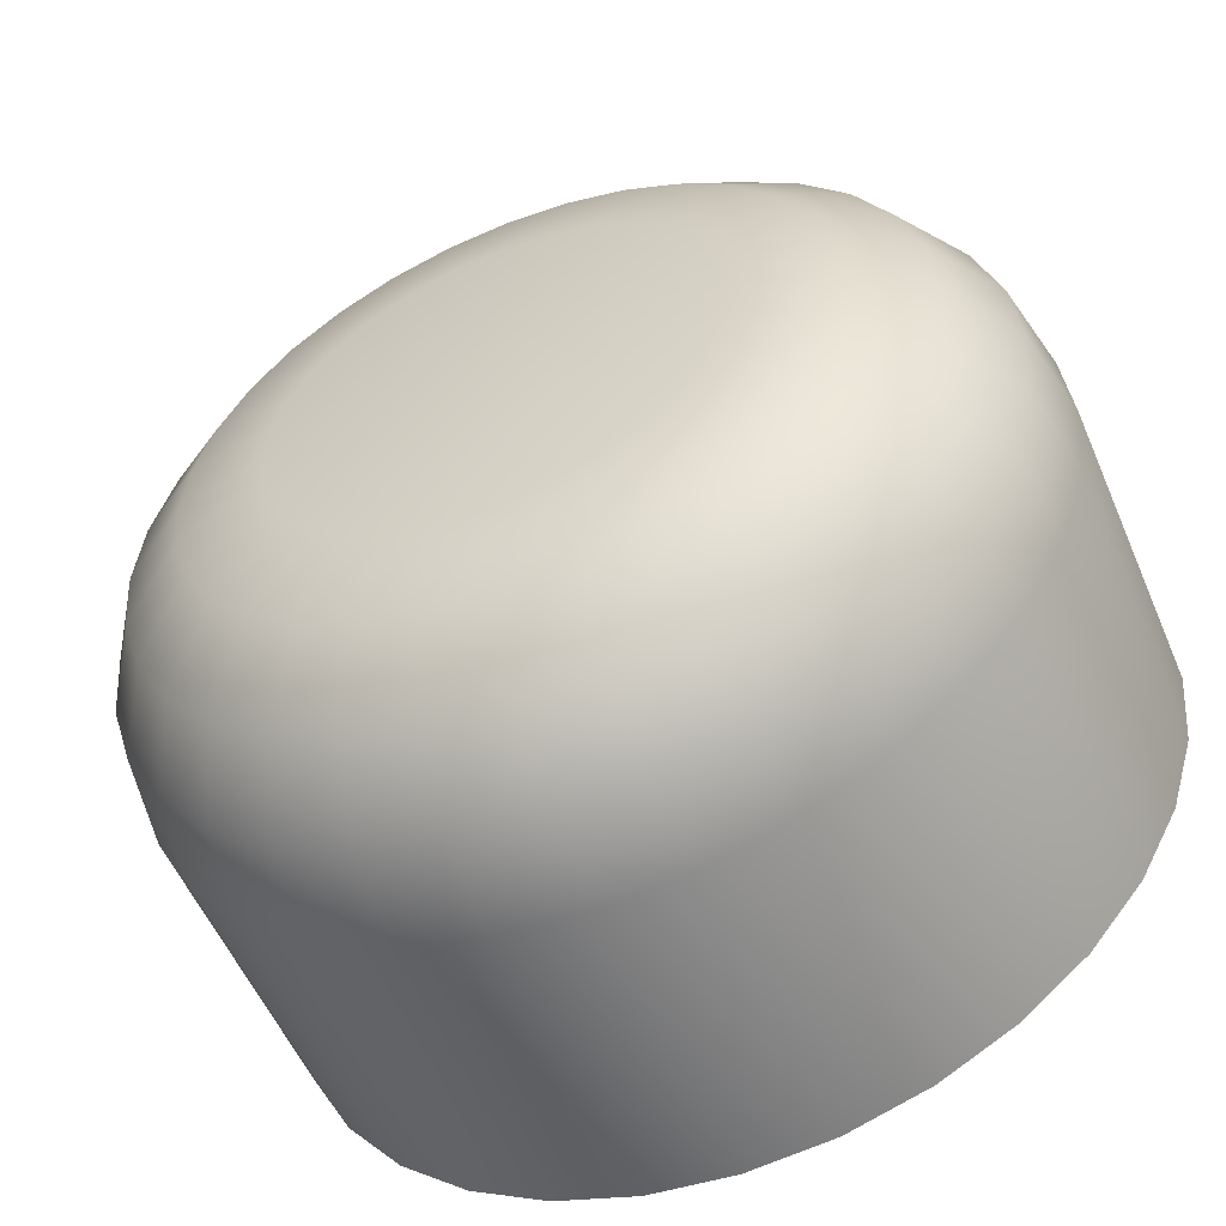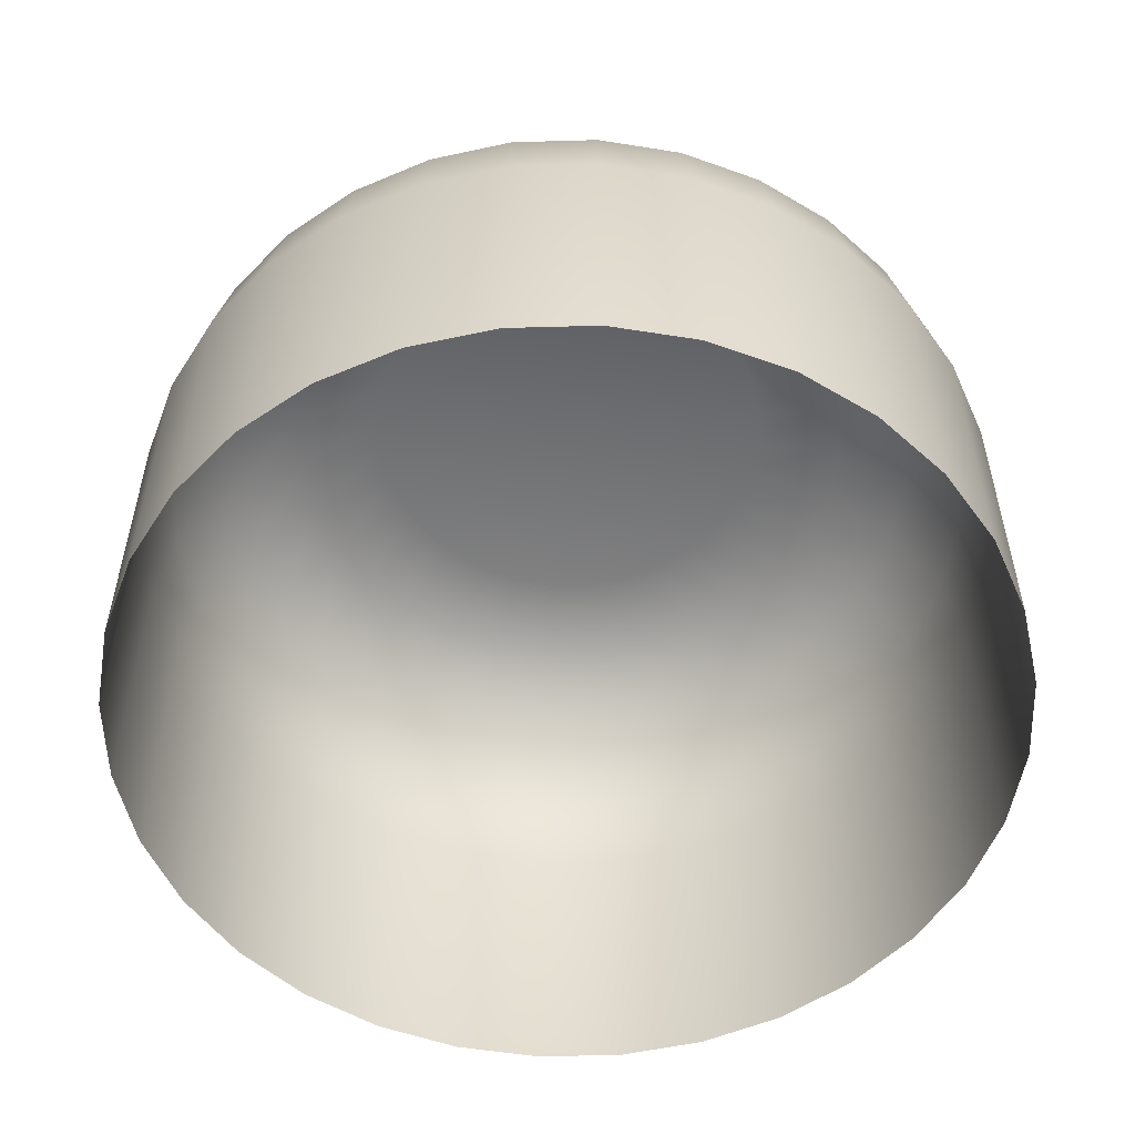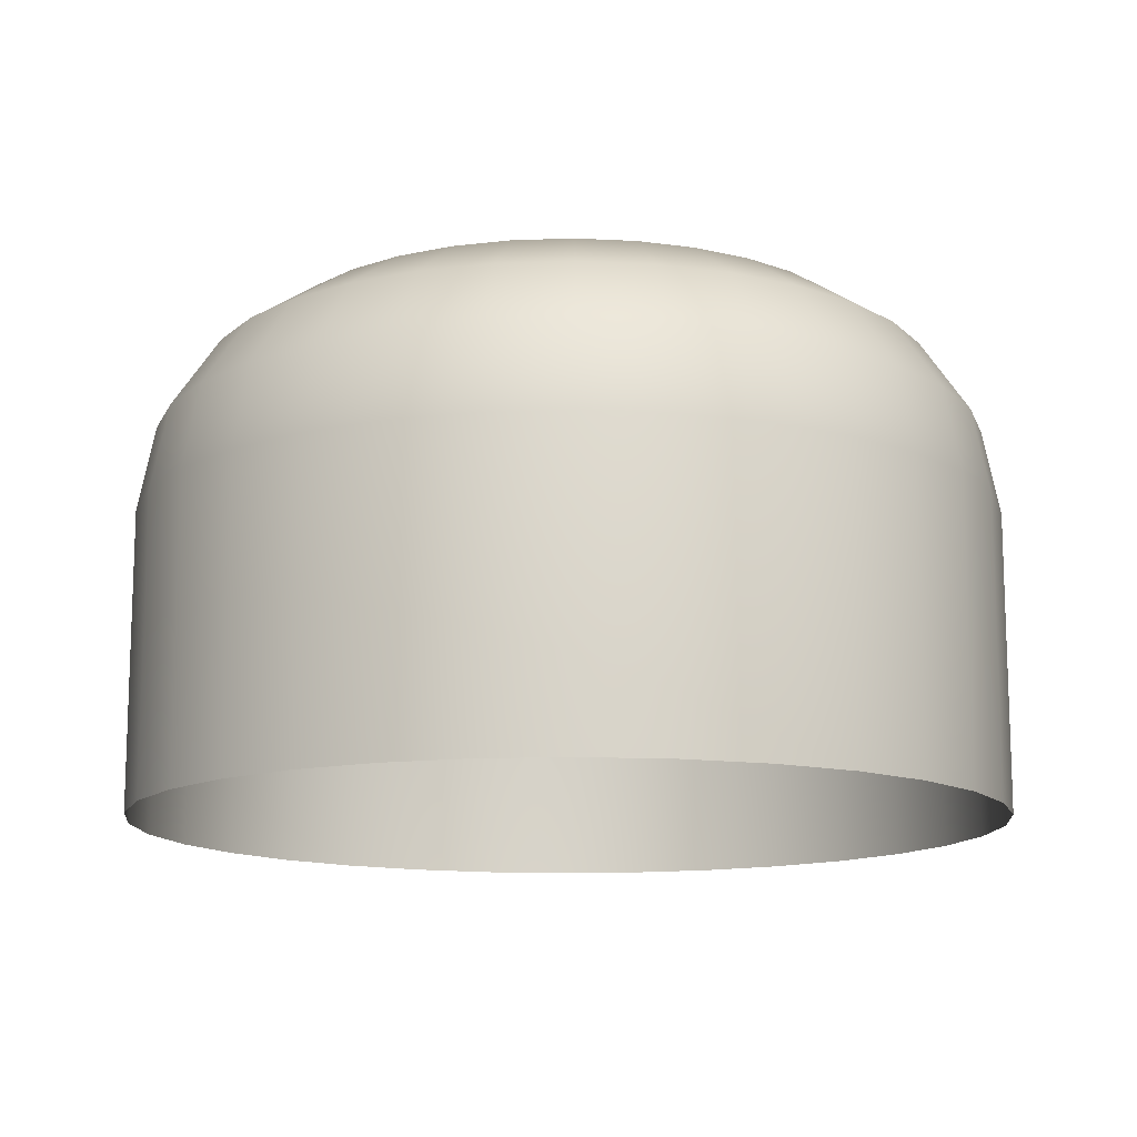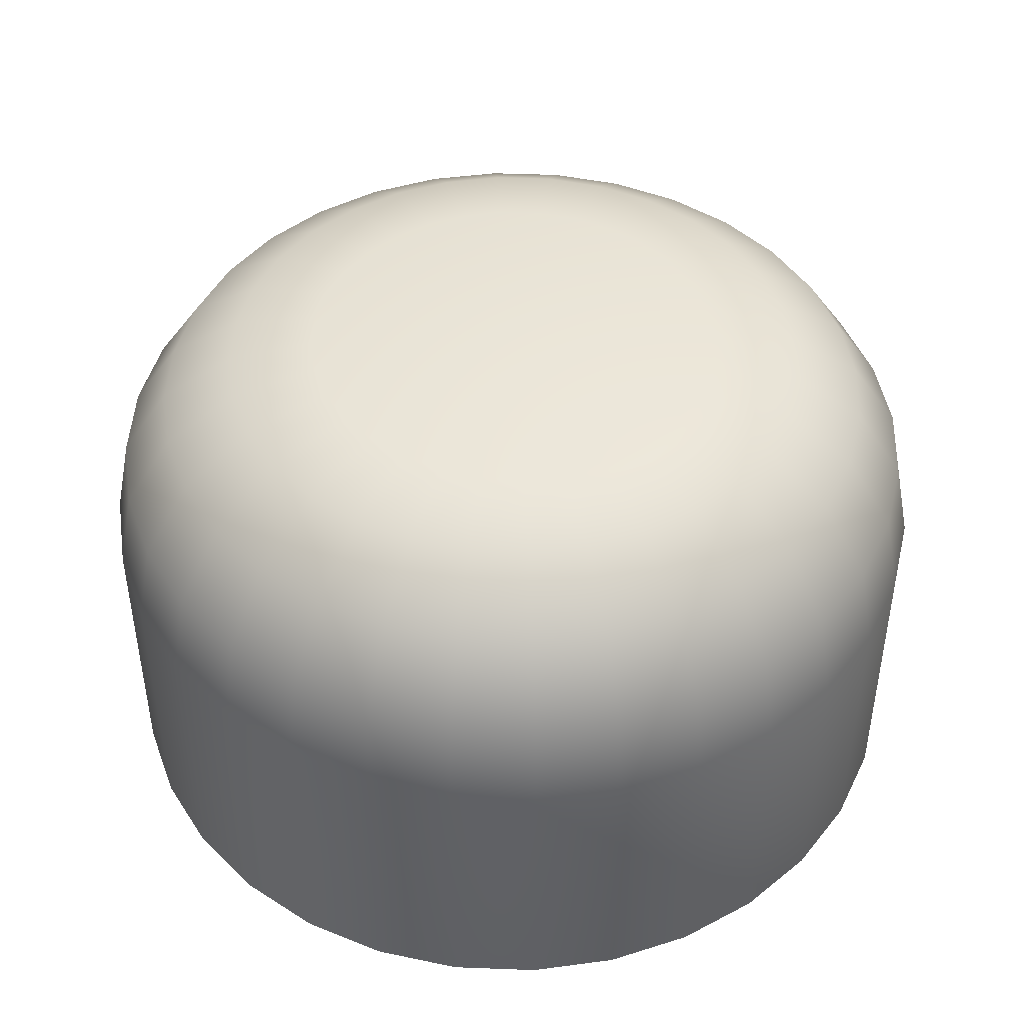
<metadata>
{"format":"obj","ext":"obj","renderer":"f3d","projection":"perspective","resolution":1024,"background":"white","views":[{"elev":-55.0,"azim":23.0,"up":"+Y"},{"elev":-54.5,"azim":74.8,"up":"+Z"},{"elev":-13.1,"azim":111.5,"up":"+Z"},{"elev":45.3,"azim":-171.9,"up":"+Z"}]}
</metadata>
<code>
o ButtonsGlass_MouseYellowTrans_0
v -0.000775 0.003894 -0.000794
v -0.000775 0.003894 0.001928
v 0 0.00397 0.001928
v 0 0.00397 -0.000794
v 0.001519 0.003668 -0.000794
v 0.001519 0.003668 0.001928
v 0.002206 0.003301 0.001928
v 0.002206 0.003301 -0.000794
v 0.002808 0.002808 0.001928
v 0.002808 0.002808 -0.000794
v 0.003301 0.002206 0.001928
v 0.003301 0.002206 -0.000794
v 0.003668 0.001519 0.001928
v 0.003668 0.001519 -0.000794
v 0.003894 0.000775 0.001928
v 0.003894 0.000775 -0.000794
v 0.00397 0 0.001928
v 0.00397 0 -0.000794
v 0.003894 -0.000775 0.001928
v 0.003894 -0.000775 -0.000794
v 0.003668 -0.001519 0.001928
v 0.003668 -0.001519 -0.000794
v 0.003301 -0.002206 0.001928
v 0.003301 -0.002206 -0.000794
v 0.002808 -0.002808 0.001928
v 0.002808 -0.002808 -0.000794
v 0.002206 -0.003301 0.001928
v 0.002206 -0.003301 -0.000794
v 0.001519 -0.003668 0.001928
v 0.001519 -0.003668 -0.000794
v 0.000775 -0.003894 0.001928
v 0.000775 -0.003894 -0.000794
v -0 -0.00397 0.001928
v -0 -0.00397 -0.000794
v -0.000775 -0.003894 0.001928
v -0.000775 -0.003894 -0.000794
v -0.001519 -0.003668 0.001928
v -0.001519 -0.003668 -0.000794
v -0.002206 -0.003301 0.001928
v -0.002206 -0.003301 -0.000794
v -0.002808 -0.002808 0.001928
v -0.002808 -0.002808 -0.000794
v -0.003301 -0.002206 0.001928
v -0.003301 -0.002206 -0.000794
v -0.003668 -0.001519 0.001928
v -0.003668 -0.001519 -0.000794
v -0.003894 -0.000775 0.001928
v -0.003894 -0.000775 -0.000794
v -0.00397 0 0.001928
v -0.00397 0 -0.000794
v -0.003894 0.000775 0.001928
v -0.003894 0.000775 -0.000794
v -0.003668 0.001519 0.001928
v -0.003668 0.001519 -0.000794
v -0.003301 0.002206 0.001928
v -0.003301 0.002206 -0.000794
v -0.002808 0.002808 0.001928
v -0.002808 0.002808 -0.000794
v -0.002206 0.003301 0.001928
v -0.002206 0.003301 -0.000794
v -0.001519 0.003668 0.001928
v -0.001519 0.003668 -0.000794
v 0 0.00397 -0.000794
v 0 0.00397 0.001928
v 0.000775 0.003894 0.001928
v 0.000775 0.003894 -0.000794
v -0 0.003814 0.00271
v 0.000744 0.003741 0.00271
v -0 0.003369 0.003372
v 0.000657 0.003305 0.003372
v 0.000657 0.003305 0.003372
v -0 0.003369 0.003372
v -0 0.002704 0.003815
v 0.000527 0.002652 0.003815
v -0 0.001919 0.00397
v 0.000374 0.001882 0.00397
v 0.000744 0.003741 0.00271
v 0.00146 0.003524 0.00271
v 0.000657 0.003305 0.003372
v 0.001289 0.003113 0.003372
v 0.001289 0.003113 0.003372
v 0.000657 0.003305 0.003372
v 0.001035 0.002498 0.003815
v 0.000734 0.001773 0.00397
v 0.00146 0.003524 0.00271
v 0.002119 0.003171 0.00271
v 0.001289 0.003113 0.003372
v 0.001872 0.002802 0.003372
v 0.001872 0.002802 0.003372
v 0.001289 0.003113 0.003372
v 0.001502 0.002248 0.003815
v 0.001066 0.001595 0.00397
v 0.002119 0.003171 0.00271
v 0.002697 0.002697 0.00271
v 0.001872 0.002802 0.003372
v 0.002383 0.002383 0.003372
v 0.002383 0.002383 0.003372
v 0.001872 0.002802 0.003372
v 0.001912 0.001912 0.003815
v 0.001357 0.001357 0.00397
v 0.002697 0.002697 0.00271
v 0.003171 0.002119 0.00271
v 0.002383 0.002383 0.003372
v 0.002802 0.001872 0.003372
v 0.002802 0.001872 0.003372
v 0.002383 0.002383 0.003372
v 0.002248 0.001502 0.003815
v 0.001595 0.001066 0.00397
v 0.003171 0.002119 0.00271
v 0.003524 0.00146 0.00271
v 0.002802 0.001872 0.003372
v 0.003113 0.001289 0.003372
v 0.003113 0.001289 0.003372
v 0.002802 0.001872 0.003372
v 0.002498 0.001035 0.003815
v 0.001773 0.000734 0.00397
v 0.003524 0.00146 0.00271
v 0.003741 0.000744 0.00271
v 0.003113 0.001289 0.003372
v 0.003305 0.000657 0.003372
v 0.003305 0.000657 0.003372
v 0.003113 0.001289 0.003372
v 0.002652 0.000527 0.003815
v 0.001882 0.000374 0.00397
v 0.003741 0.000744 0.00271
v 0.003814 0 0.00271
v 0.003305 0.000657 0.003372
v 0.003369 0 0.003372
v 0.003369 0 0.003372
v 0.003305 0.000657 0.003372
v 0.002704 -0 0.003815
v 0.001919 -0 0.00397
v 0.003814 0 0.00271
v 0.003741 -0.000744 0.00271
v 0.003369 0 0.003372
v 0.003305 -0.000657 0.003372
v 0.003305 -0.000657 0.003372
v 0.003369 0 0.003372
v 0.002652 -0.000527 0.003815
v 0.001882 -0.000374 0.00397
v 0.003741 -0.000744 0.00271
v 0.003524 -0.00146 0.00271
v 0.003305 -0.000657 0.003372
v 0.003113 -0.001289 0.003372
v 0.003113 -0.001289 0.003372
v 0.003305 -0.000657 0.003372
v 0.002498 -0.001035 0.003815
v 0.001773 -0.000734 0.00397
v 0.003524 -0.00146 0.00271
v 0.003171 -0.002119 0.00271
v 0.003113 -0.001289 0.003372
v 0.002802 -0.001872 0.003372
v 0.002802 -0.001872 0.003372
v 0.003113 -0.001289 0.003372
v 0.002248 -0.001502 0.003815
v 0.001595 -0.001066 0.00397
v 0.003171 -0.002119 0.00271
v 0.002697 -0.002697 0.00271
v 0.002802 -0.001872 0.003372
v 0.002383 -0.002383 0.003372
v 0.002383 -0.002383 0.003372
v 0.002802 -0.001872 0.003372
v 0.001912 -0.001912 0.003815
v 0.001357 -0.001357 0.00397
v 0.002697 -0.002697 0.00271
v 0.002119 -0.003171 0.00271
v 0.002383 -0.002383 0.003372
v 0.001872 -0.002802 0.003372
v 0.001872 -0.002802 0.003372
v 0.002383 -0.002383 0.003372
v 0.001502 -0.002248 0.003815
v 0.001066 -0.001595 0.00397
v 0.002119 -0.003171 0.00271
v 0.00146 -0.003524 0.00271
v 0.001872 -0.002802 0.003372
v 0.001289 -0.003113 0.003372
v 0.001289 -0.003113 0.003372
v 0.001872 -0.002802 0.003372
v 0.001035 -0.002498 0.003815
v 0.000734 -0.001773 0.00397
v 0.00146 -0.003524 0.00271
v 0.000744 -0.003741 0.00271
v 0.001289 -0.003113 0.003372
v 0.000657 -0.003305 0.003372
v 0.000657 -0.003305 0.003372
v 0.001289 -0.003113 0.003372
v 0.000527 -0.002652 0.003815
v 0.000374 -0.001882 0.00397
v 0.000744 -0.003741 0.00271
v -0 -0.003814 0.00271
v 0.000657 -0.003305 0.003372
v -0 -0.003369 0.003372
v -0 -0.003369 0.003372
v 0.000657 -0.003305 0.003372
v -0 -0.002704 0.003815
v -0 -0.001919 0.00397
v -0 -0.003814 0.00271
v -0.000744 -0.003741 0.00271
v -0 -0.003369 0.003372
v -0.000657 -0.003305 0.003372
v -0.000657 -0.003305 0.003372
v -0 -0.003369 0.003372
v -0.000527 -0.002652 0.003815
v -0.000374 -0.001882 0.00397
v -0.000744 -0.003741 0.00271
v -0.00146 -0.003524 0.00271
v -0.000657 -0.003305 0.003372
v -0.001289 -0.003113 0.003372
v -0.001289 -0.003113 0.003372
v -0.000657 -0.003305 0.003372
v -0.001035 -0.002498 0.003815
v -0.000734 -0.001773 0.00397
v -0.00146 -0.003524 0.00271
v -0.002119 -0.003171 0.00271
v -0.001289 -0.003113 0.003372
v -0.001872 -0.002802 0.003372
v -0.001872 -0.002802 0.003372
v -0.001289 -0.003113 0.003372
v -0.001502 -0.002248 0.003815
v -0.001066 -0.001595 0.00397
v -0.002119 -0.003171 0.00271
v -0.002697 -0.002697 0.00271
v -0.001872 -0.002802 0.003372
v -0.002383 -0.002383 0.003372
v -0.002383 -0.002383 0.003372
v -0.001872 -0.002802 0.003372
v -0.001912 -0.001912 0.003815
v -0.001357 -0.001357 0.00397
v -0.002697 -0.002697 0.00271
v -0.003171 -0.002119 0.00271
v -0.002383 -0.002383 0.003372
v -0.002802 -0.001872 0.003372
v -0.002802 -0.001872 0.003372
v -0.002383 -0.002383 0.003372
v -0.002248 -0.001502 0.003815
v -0.001595 -0.001066 0.00397
v -0.003171 -0.002119 0.00271
v -0.003524 -0.00146 0.00271
v -0.002802 -0.001872 0.003372
v -0.003113 -0.001289 0.003372
v -0.003113 -0.001289 0.003372
v -0.002802 -0.001872 0.003372
v -0.002498 -0.001035 0.003815
v -0.001773 -0.000734 0.00397
v -0.003524 -0.00146 0.00271
v -0.003741 -0.000744 0.00271
v -0.003113 -0.001289 0.003372
v -0.003305 -0.000657 0.003372
v -0.003305 -0.000657 0.003372
v -0.003113 -0.001289 0.003372
v -0.002652 -0.000527 0.003815
v -0.001882 -0.000374 0.00397
v -0.003741 -0.000744 0.00271
v -0.003814 0 0.00271
v -0.003305 -0.000657 0.003372
v -0.003369 0 0.003372
v -0.003369 0 0.003372
v -0.003305 -0.000657 0.003372
v -0.002704 0 0.003815
v -0.001919 0 0.00397
v -0.003814 0 0.00271
v -0.003741 0.000744 0.00271
v -0.003369 0 0.003372
v -0.003305 0.000657 0.003372
v -0.003305 0.000657 0.003372
v -0.003369 0 0.003372
v -0.002652 0.000527 0.003815
v -0.001882 0.000374 0.00397
v -0.003741 0.000744 0.00271
v -0.003524 0.00146 0.00271
v -0.003305 0.000657 0.003372
v -0.003113 0.001289 0.003372
v -0.003113 0.001289 0.003372
v -0.003305 0.000657 0.003372
v -0.002498 0.001035 0.003815
v -0.001773 0.000734 0.00397
v -0.003524 0.00146 0.00271
v -0.003171 0.002119 0.00271
v -0.003113 0.001289 0.003372
v -0.002802 0.001872 0.003372
v -0.002802 0.001872 0.003372
v -0.003113 0.001289 0.003372
v -0.002248 0.001502 0.003815
v -0.001595 0.001066 0.00397
v -0.003171 0.002119 0.00271
v -0.002697 0.002697 0.00271
v -0.002802 0.001872 0.003372
v -0.002383 0.002383 0.003372
v -0.002383 0.002383 0.003372
v -0.002802 0.001872 0.003372
v -0.001912 0.001912 0.003815
v -0.001357 0.001357 0.00397
v -0.002697 0.002697 0.00271
v -0.002119 0.003171 0.00271
v -0.002383 0.002383 0.003372
v -0.001872 0.002802 0.003372
v -0.001872 0.002802 0.003372
v -0.002383 0.002383 0.003372
v -0.001502 0.002248 0.003815
v -0.001066 0.001595 0.00397
v -0.002119 0.003171 0.00271
v -0.00146 0.003524 0.00271
v -0.001872 0.002802 0.003372
v -0.001289 0.003113 0.003372
v -0.001289 0.003113 0.003372
v -0.001872 0.002802 0.003372
v -0.001035 0.002498 0.003815
v -0.000734 0.001773 0.00397
v -0.00146 0.003524 0.00271
v -0.000744 0.003741 0.00271
v -0.001289 0.003113 0.003372
v -0.000657 0.003305 0.003372
v -0.000657 0.003305 0.003372
v -0.001289 0.003113 0.003372
v -0.000527 0.002652 0.003815
v -0.000374 0.001882 0.00397
v -0.000744 0.003741 0.00271
v -0 0.003814 0.00271
v -0.000657 0.003305 0.003372
v -0 0.003369 0.003372
v -0 0.003369 0.003372
v -0.000657 0.003305 0.003372
f 1 2 3
f 1 3 4
f 5 6 7
f 5 7 8
f 8 7 9
f 8 9 10
f 10 9 11
f 10 11 12
f 12 11 13
f 12 13 14
f 14 13 15
f 14 15 16
f 16 15 17
f 16 17 18
f 18 17 19
f 18 19 20
f 20 19 21
f 20 21 22
f 22 21 23
f 22 23 24
f 24 23 25
f 24 25 26
f 26 25 27
f 26 27 28
f 28 27 29
f 28 29 30
f 30 29 31
f 30 31 32
f 32 31 33
f 32 33 34
f 34 33 35
f 34 35 36
f 36 35 37
f 36 37 38
f 38 37 39
f 38 39 40
f 40 39 41
f 40 41 42
f 42 41 43
f 42 43 44
f 44 43 45
f 44 45 46
f 46 45 47
f 46 47 48
f 48 47 49
f 48 49 50
f 50 49 51
f 50 51 52
f 52 51 53
f 52 53 54
f 54 53 55
f 54 55 56
f 56 55 57
f 56 57 58
f 58 57 59
f 58 59 60
f 60 59 61
f 60 61 62
f 62 61 2
f 62 2 1
f 63 64 65
f 63 65 66
f 66 65 6
f 66 6 5
f 65 64 67
f 65 67 68
f 68 67 69
f 68 69 70
f 71 72 73
f 71 73 74
f 74 73 75
f 74 75 76
f 6 65 77
f 6 77 78
f 78 77 79
f 78 79 80
f 81 82 74
f 81 74 83
f 83 74 76
f 83 76 84
f 7 6 85
f 7 85 86
f 86 85 87
f 86 87 88
f 89 90 83
f 89 83 91
f 91 83 84
f 91 84 92
f 9 7 93
f 9 93 94
f 94 93 95
f 94 95 96
f 97 98 91
f 97 91 99
f 99 91 92
f 99 92 100
f 11 9 101
f 11 101 102
f 102 101 103
f 102 103 104
f 105 106 99
f 105 99 107
f 107 99 100
f 107 100 108
f 13 11 109
f 13 109 110
f 110 109 111
f 110 111 112
f 113 114 107
f 113 107 115
f 115 107 108
f 115 108 116
f 15 13 117
f 15 117 118
f 118 117 119
f 118 119 120
f 121 122 115
f 121 115 123
f 123 115 116
f 123 116 124
f 17 15 125
f 17 125 126
f 126 125 127
f 126 127 128
f 129 130 123
f 129 123 131
f 131 123 124
f 131 124 132
f 19 17 133
f 19 133 134
f 134 133 135
f 134 135 136
f 137 138 131
f 137 131 139
f 139 131 132
f 139 132 140
f 21 19 141
f 21 141 142
f 142 141 143
f 142 143 144
f 145 146 139
f 145 139 147
f 147 139 140
f 147 140 148
f 23 21 149
f 23 149 150
f 150 149 151
f 150 151 152
f 153 154 147
f 153 147 155
f 155 147 148
f 155 148 156
f 25 23 157
f 25 157 158
f 158 157 159
f 158 159 160
f 161 162 155
f 161 155 163
f 163 155 156
f 163 156 164
f 27 25 165
f 27 165 166
f 166 165 167
f 166 167 168
f 169 170 163
f 169 163 171
f 171 163 164
f 171 164 172
f 29 27 173
f 29 173 174
f 174 173 175
f 174 175 176
f 177 178 171
f 177 171 179
f 179 171 172
f 179 172 180
f 31 29 181
f 31 181 182
f 182 181 183
f 182 183 184
f 185 186 179
f 185 179 187
f 187 179 180
f 187 180 188
f 33 31 189
f 33 189 190
f 190 189 191
f 190 191 192
f 193 194 187
f 193 187 195
f 195 187 188
f 195 188 196
f 35 33 197
f 35 197 198
f 198 197 199
f 198 199 200
f 201 202 195
f 201 195 203
f 203 195 196
f 203 196 204
f 37 35 205
f 37 205 206
f 206 205 207
f 206 207 208
f 209 210 203
f 209 203 211
f 211 203 204
f 211 204 212
f 39 37 213
f 39 213 214
f 214 213 215
f 214 215 216
f 217 218 211
f 217 211 219
f 219 211 212
f 219 212 220
f 41 39 221
f 41 221 222
f 222 221 223
f 222 223 224
f 225 226 219
f 225 219 227
f 227 219 220
f 227 220 228
f 43 41 229
f 43 229 230
f 230 229 231
f 230 231 232
f 233 234 227
f 233 227 235
f 235 227 228
f 235 228 236
f 45 43 237
f 45 237 238
f 238 237 239
f 238 239 240
f 241 242 235
f 241 235 243
f 243 235 236
f 243 236 244
f 47 45 245
f 47 245 246
f 246 245 247
f 246 247 248
f 249 250 243
f 249 243 251
f 251 243 244
f 251 244 252
f 49 47 253
f 49 253 254
f 254 253 255
f 254 255 256
f 257 258 251
f 257 251 259
f 259 251 252
f 259 252 260
f 51 49 261
f 51 261 262
f 262 261 263
f 262 263 264
f 265 266 259
f 265 259 267
f 267 259 260
f 267 260 268
f 53 51 269
f 53 269 270
f 270 269 271
f 270 271 272
f 273 274 267
f 273 267 275
f 275 267 268
f 275 268 276
f 55 53 277
f 55 277 278
f 278 277 279
f 278 279 280
f 281 282 275
f 281 275 283
f 283 275 276
f 283 276 284
f 57 55 285
f 57 285 286
f 286 285 287
f 286 287 288
f 289 290 283
f 289 283 291
f 291 283 284
f 291 284 292
f 59 57 293
f 59 293 294
f 294 293 295
f 294 295 296
f 297 298 291
f 297 291 299
f 299 291 292
f 299 292 300
f 61 59 301
f 61 301 302
f 302 301 303
f 302 303 304
f 305 306 299
f 305 299 307
f 307 299 300
f 307 300 308
f 2 61 309
f 2 309 310
f 310 309 311
f 310 311 312
f 313 314 307
f 313 307 315
f 315 307 308
f 315 308 316
f 3 2 317
f 3 317 318
f 318 317 319
f 318 319 320
f 321 322 315
f 321 315 73
f 73 315 316
f 73 316 75
f 252 268 260
f 268 252 244
f 268 244 276
f 276 244 236
f 276 236 284
f 284 236 228
f 284 228 292
f 292 228 220
f 292 220 300
f 300 220 212
f 300 212 308
f 308 212 204
f 308 204 316
f 316 204 196
f 316 196 75
f 75 196 76
f 76 196 188
f 76 188 180
f 76 180 84
f 84 180 92
f 92 180 172
f 92 172 164
f 92 164 100
f 100 164 156
f 100 156 108
f 108 156 148
f 108 148 116
f 116 148 124
f 124 148 140
f 124 140 132

</code>
